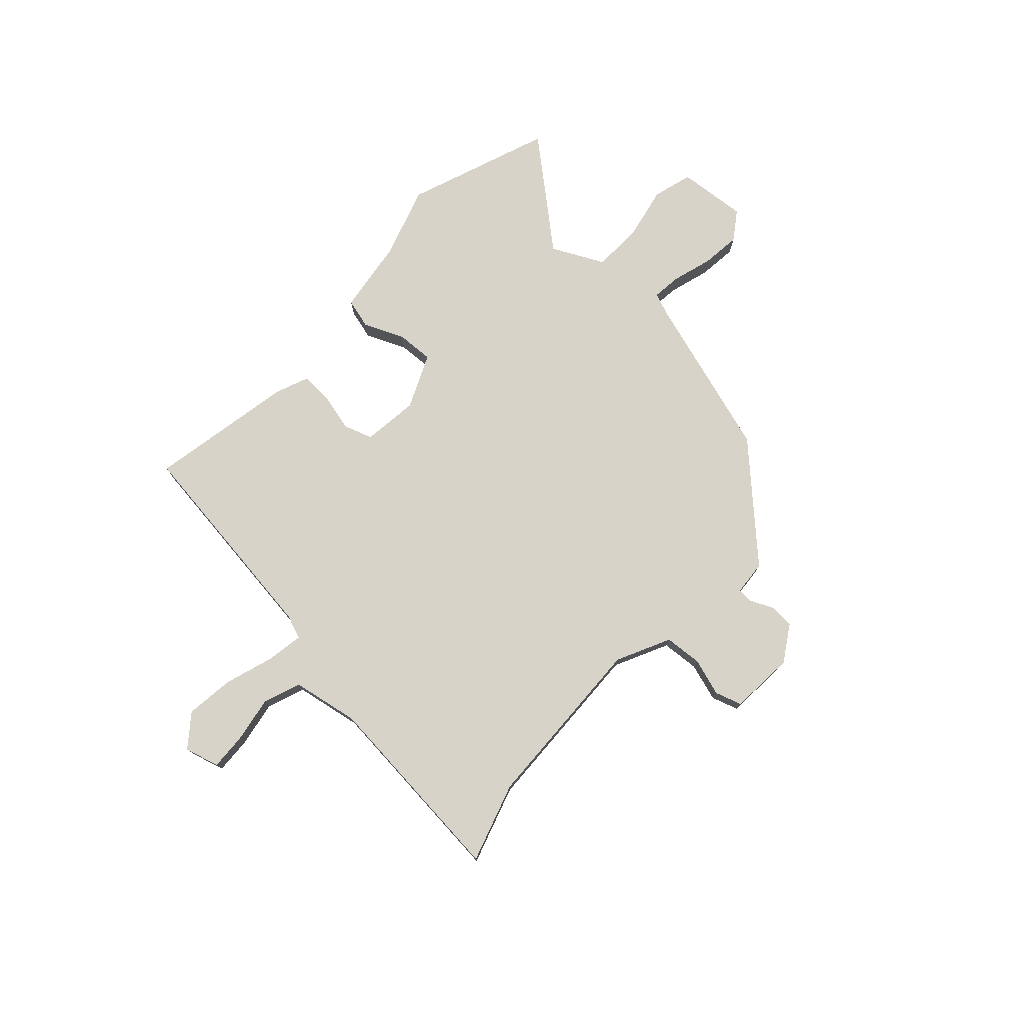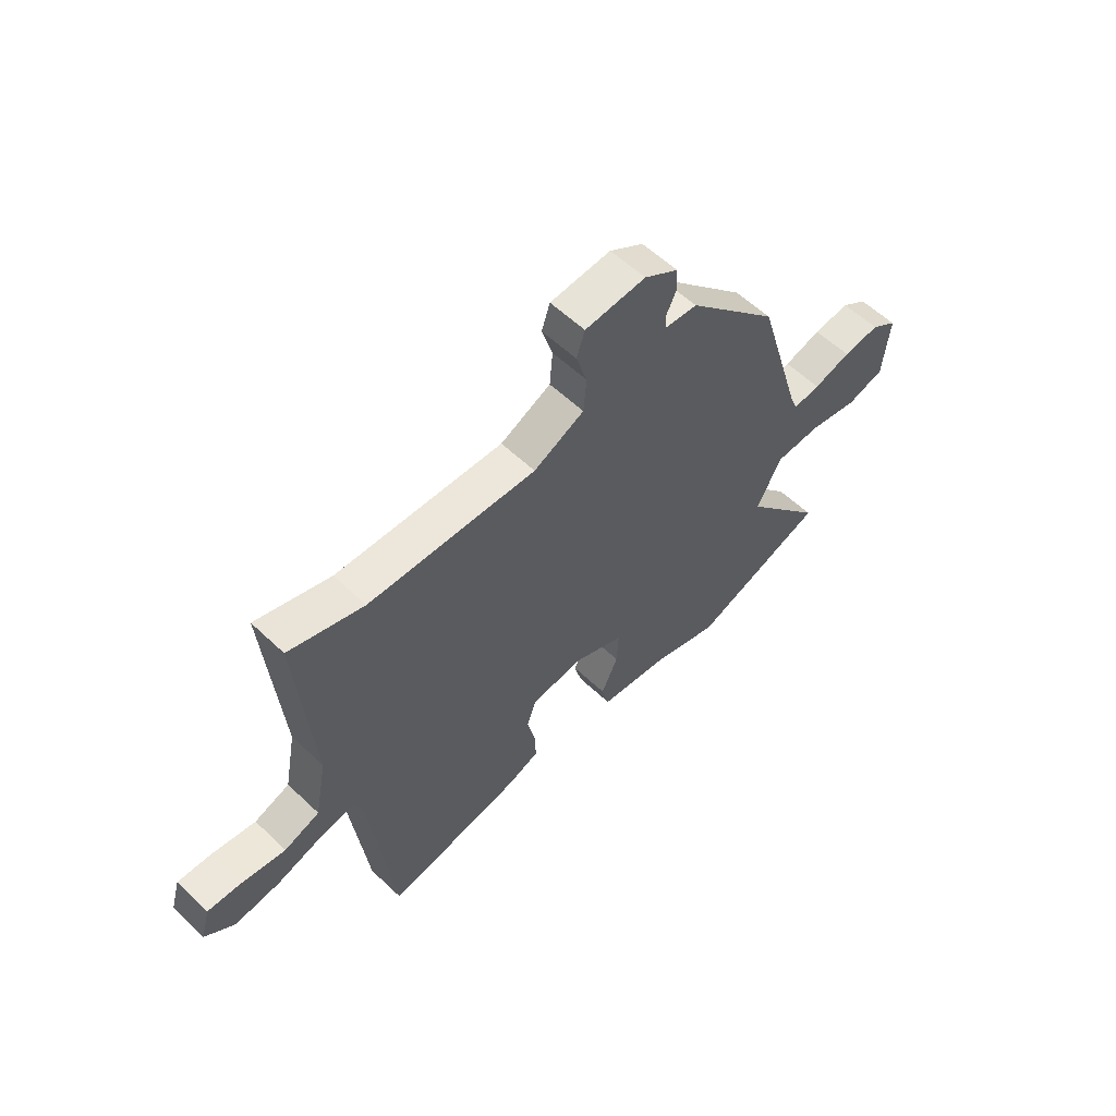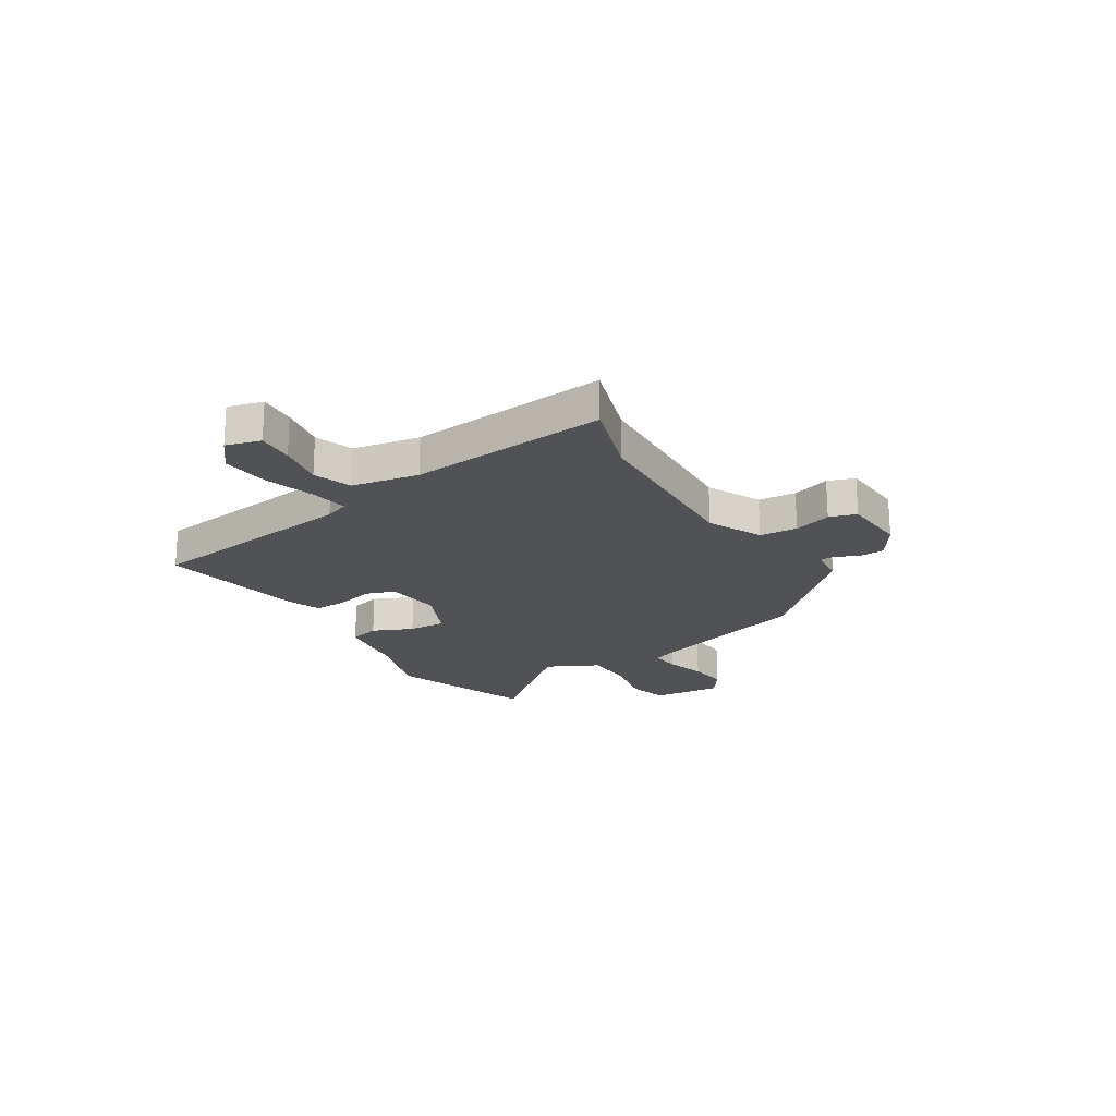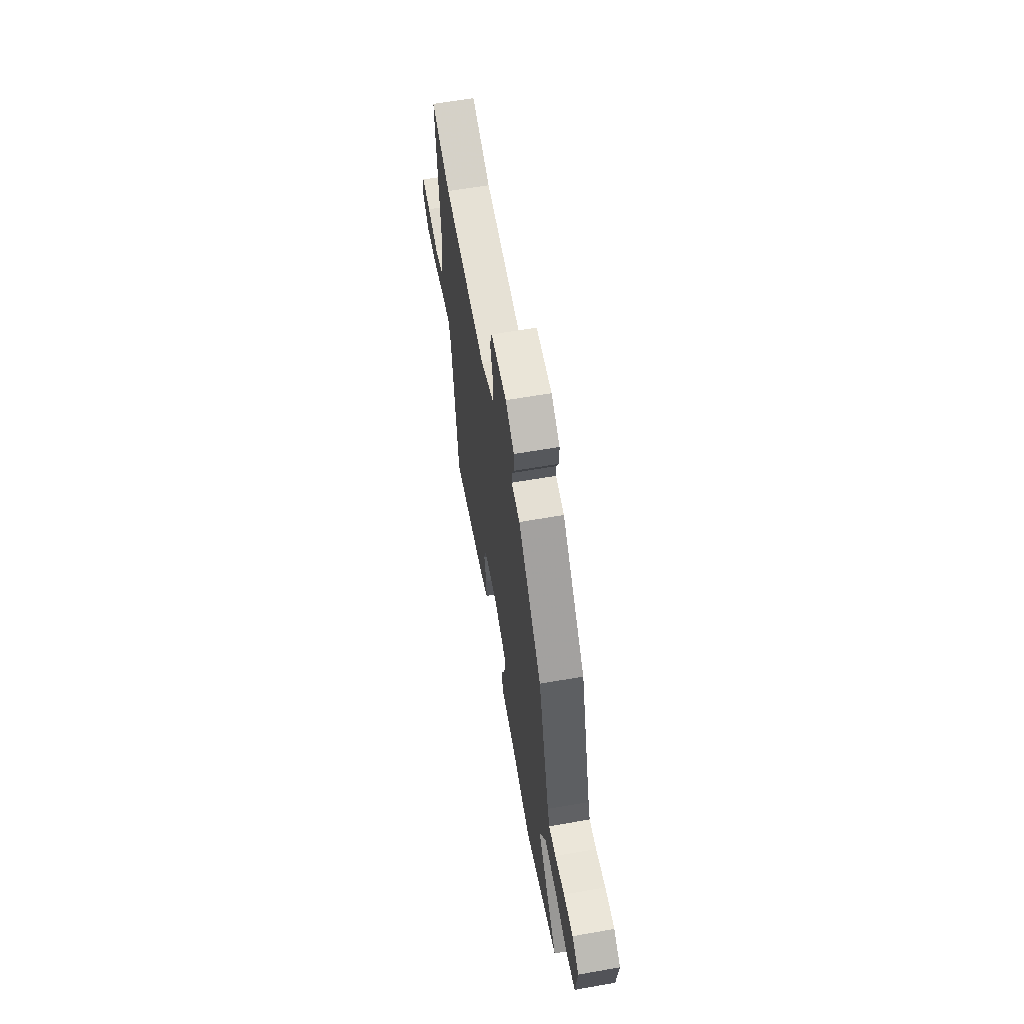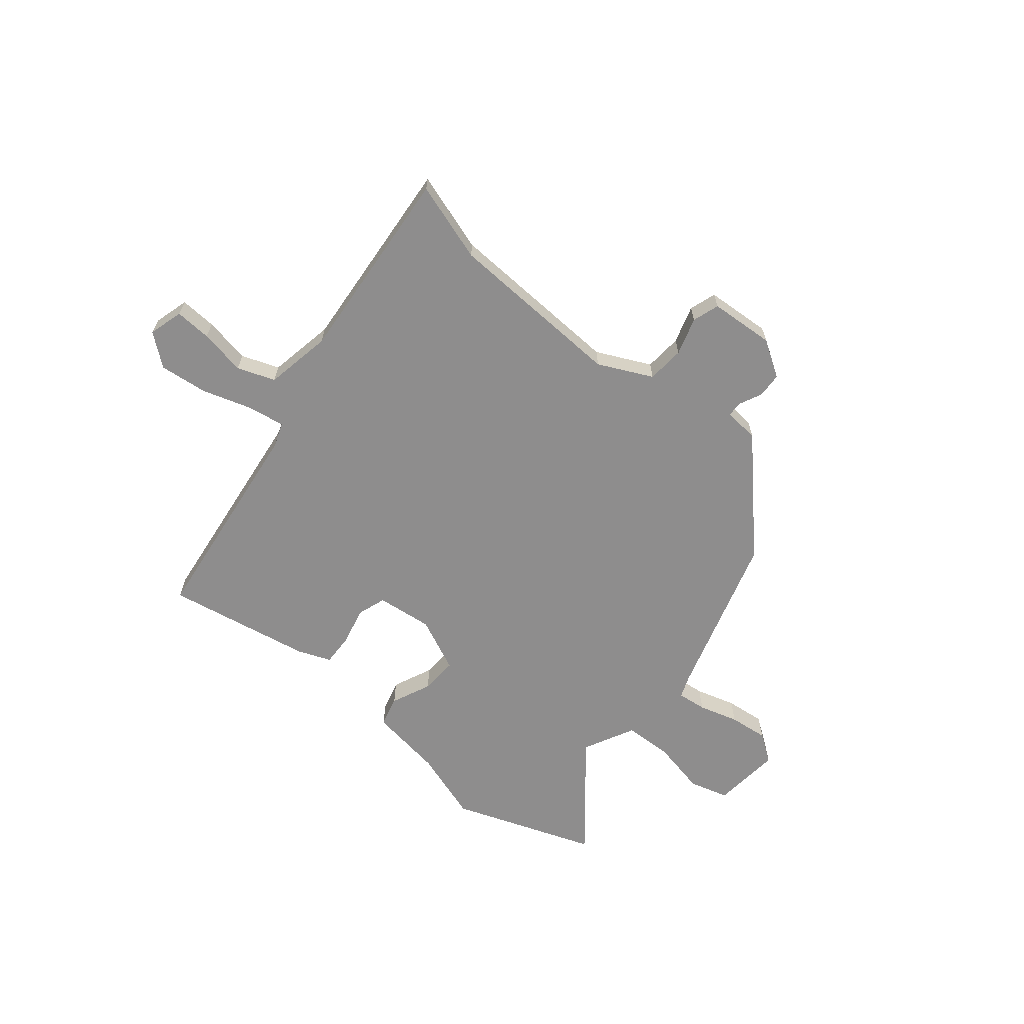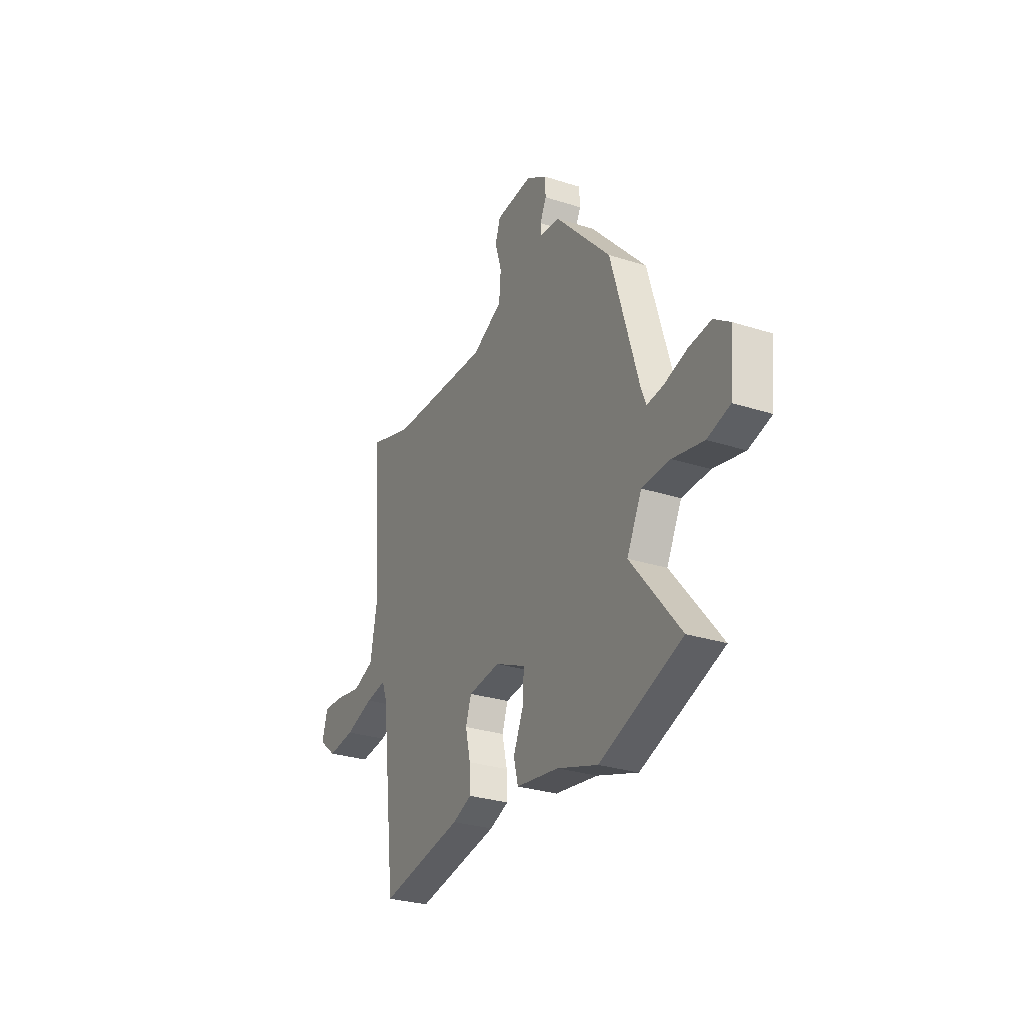
<metadata>
{"format":"obj","ext":"obj","renderer":"f3d","projection":"perspective","resolution":1024,"background":"white","views":[{"elev":76.3,"azim":-46.8,"up":"+Y"},{"elev":57.7,"azim":-45.5,"up":"+Z"},{"elev":-20.6,"azim":-57.8,"up":"+Y"},{"elev":61.8,"azim":79.9,"up":"+Z"},{"elev":-64.7,"azim":-39.3,"up":"+Y"},{"elev":-28.9,"azim":64.4,"up":"+Z"}]}
</metadata>
<code>
v -0.434 0.07 -0.504
v -0.483 0.07 -0.095
v -0.5 0.07 -0.049
v -0.57 0.07 -0.06
v -0.666 0.07 -0.09
v -0.758 0.07 -0.1
v -0.818 0.07 -0.052
v -0.799 0.07 0.014
v -0.729 0.07 0.01
v -0.641 0.07 -0.006
v -0.569 0.07 0.02
v -0.545 0.07 0.147
v -0.576 0.07 0.525
v -0.425 0.07 0.476
v -0.085 0.07 0.46
v 0.018 0.07 0.509
v 0.024 0.07 0.581
v 0.002 0.07 0.653
v 0.019 0.07 0.704
v 0.143 0.07 0.712
v 0.212 0.07 0.668
v 0.214 0.07 0.62
v 0.193 0.07 0.576
v 0.194 0.07 0.547
v 0.261 0.07 0.541
v 0.448 0.07 0.342
v 0.541 0.07 0.028
v 0.557 0.07 -0.013
v 0.613 0.07 -0.007
v 0.689 0.07 0.015
v 0.764 0.07 0.023
v 0.818 0.07 -0.015
v 0.805 0.07 -0.147
v 0.729 0.07 -0.168
v 0.626 0.07 -0.146
v 0.532 0.07 -0.149
v 0.482 0.07 -0.247
v 0.647 0.07 -0.447
v 0.373 0.07 -0.546
v 0.237 0.07 -0.501
v 0.095 0.07 -0.48
v 0.08 0.07 -0.422
v 0.114 0.07 -0.346
v 0.118 0.07 -0.275
v 0.015 0.07 -0.228
v -0.092 0.07 -0.24
v -0.111 0.07 -0.295
v -0.094 0.07 -0.367
v -0.092 0.07 -0.429
v -0.156 0.07 -0.454
v -0.434 0 -0.504
v -0.483 0 -0.095
v -0.5 0 -0.049
v -0.57 0 -0.06
v -0.666 0 -0.09
v -0.758 0 -0.1
v -0.818 0 -0.052
v -0.799 0 0.014
v -0.729 0 0.01
v -0.641 0 -0.006
v -0.569 0 0.02
v -0.545 0 0.147
v -0.576 0 0.525
v -0.425 0 0.476
v -0.085 0 0.46
v 0.018 0 0.509
v 0.024 0 0.581
v 0.002 0 0.653
v 0.019 0 0.704
v 0.143 0 0.712
v 0.212 0 0.668
v 0.214 0 0.62
v 0.193 0 0.576
v 0.194 0 0.547
v 0.261 0 0.541
v 0.448 0 0.342
v 0.541 0 0.028
v 0.557 0 -0.013
v 0.613 0 -0.007
v 0.689 0 0.015
v 0.764 0 0.023
v 0.818 0 -0.015
v 0.805 0 -0.147
v 0.729 0 -0.168
v 0.626 0 -0.146
v 0.532 0 -0.149
v 0.482 0 -0.247
v 0.647 0 -0.447
v 0.373 0 -0.546
v 0.237 0 -0.501
v 0.095 0 -0.48
v 0.08 0 -0.422
v 0.114 0 -0.346
v 0.118 0 -0.275
v 0.015 0 -0.228
v -0.092 0 -0.24
v -0.111 0 -0.295
v -0.094 0 -0.367
v -0.092 0 -0.429
v -0.156 0 -0.454
f 50 1 2
f 49 50 2
f 48 49 2
f 47 48 2
f 46 47 2 3
f 45 46 3
f 40 41 42 43
f 40 43 44
f 39 40 44
f 38 39 44
f 37 38 44
f 36 37 44 45
f 33 34 35
f 32 33 35
f 31 32 35
f 30 31 35
f 29 30 35
f 28 29 35 36
f 36 45 3
f 28 36 3
f 27 28 3
f 26 27 3
f 25 26 3
f 24 25 3
f 21 22 23
f 20 21 23
f 19 20 23
f 18 19 23
f 17 18 23
f 16 17 23 24
f 12 13 14
f 11 12 14 15
f 8 9 10
f 7 8 10
f 6 7 10
f 5 6 10
f 4 5 10
f 4 10 11
f 15 16 24
f 11 15 24
f 4 11 24
f 3 4 24
f 52 51 100
f 52 100 99
f 52 99 98
f 52 98 97
f 53 52 97 96
f 53 96 95
f 93 92 91 90
f 94 93 90
f 94 90 89
f 94 89 88
f 94 88 87
f 95 94 87 86
f 85 84 83
f 85 83 82
f 85 82 81
f 85 81 80
f 85 80 79
f 86 85 79 78
f 53 95 86
f 53 86 78
f 53 78 77
f 53 77 76
f 53 76 75
f 53 75 74
f 73 72 71
f 73 71 70
f 73 70 69
f 73 69 68
f 73 68 67
f 74 73 67 66
f 64 63 62
f 65 64 62 61
f 60 59 58
f 60 58 57
f 60 57 56
f 60 56 55
f 60 55 54
f 61 60 54
f 74 66 65
f 74 65 61
f 74 61 54
f 74 54 53
f 1 51 52 2
f 2 52 53 3
f 3 53 54 4
f 4 54 55 5
f 5 55 56 6
f 6 56 57 7
f 7 57 58 8
f 8 58 59 9
f 9 59 60 10
f 10 60 61 11
f 11 61 62 12
f 12 62 63 13
f 13 63 64 14
f 14 64 65 15
f 15 65 66 16
f 16 66 67 17
f 17 67 68 18
f 18 68 69 19
f 19 69 70 20
f 20 70 71 21
f 21 71 72 22
f 22 72 73 23
f 23 73 74 24
f 24 74 75 25
f 25 75 76 26
f 26 76 77 27
f 27 77 78 28
f 28 78 79 29
f 29 79 80 30
f 30 80 81 31
f 31 81 82 32
f 32 82 83 33
f 33 83 84 34
f 34 84 85 35
f 35 85 86 36
f 36 86 87 37
f 37 87 88 38
f 38 88 89 39
f 39 89 90 40
f 40 90 91 41
f 41 91 92 42
f 42 92 93 43
f 43 93 94 44
f 44 94 95 45
f 45 95 96 46
f 46 96 97 47
f 47 97 98 48
f 48 98 99 49
f 49 99 100 50
f 50 100 51 1

</code>
